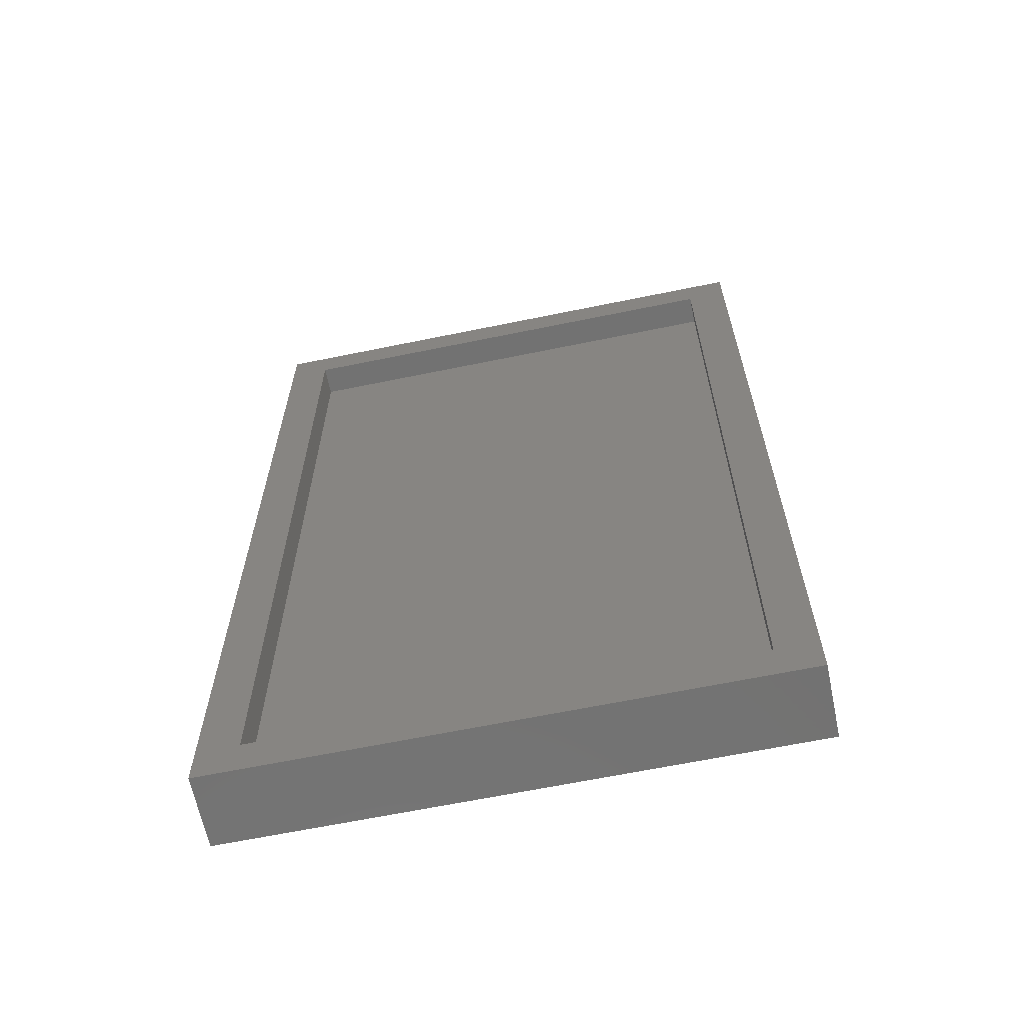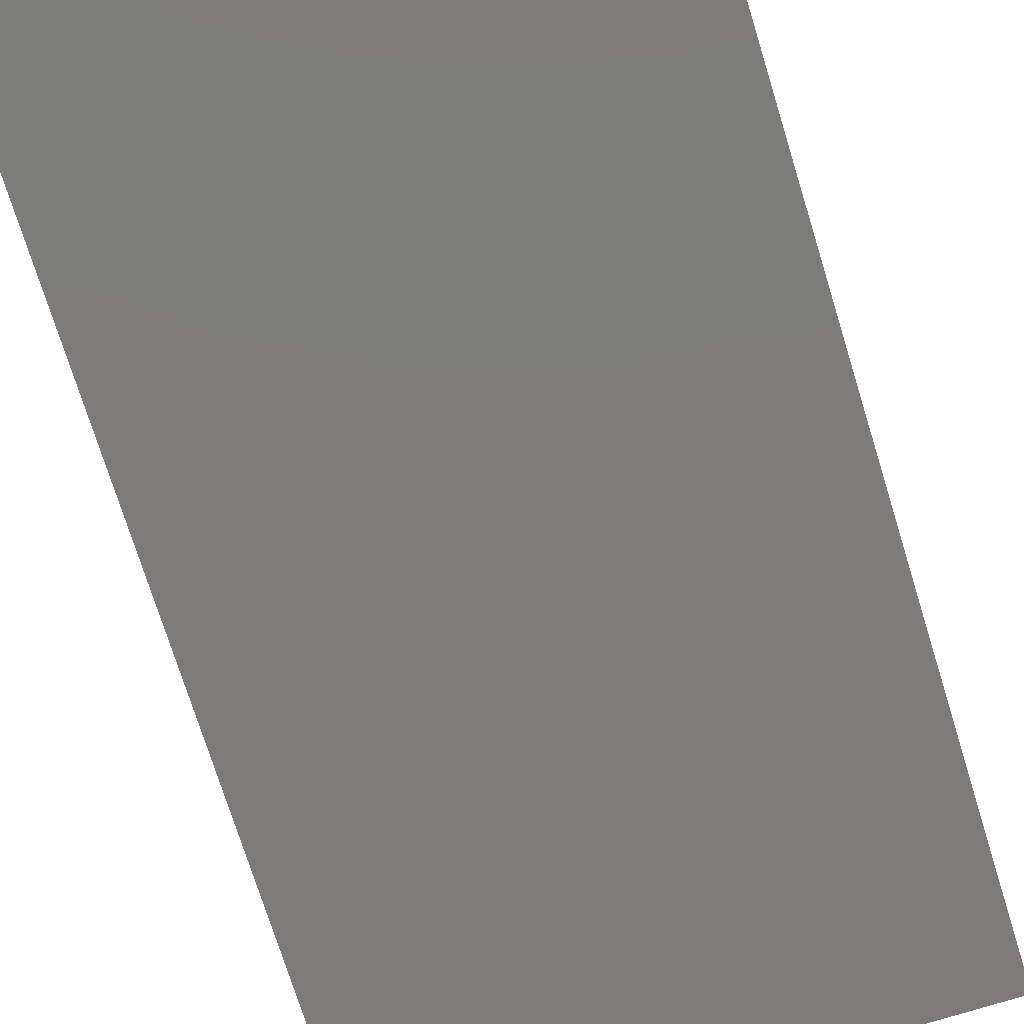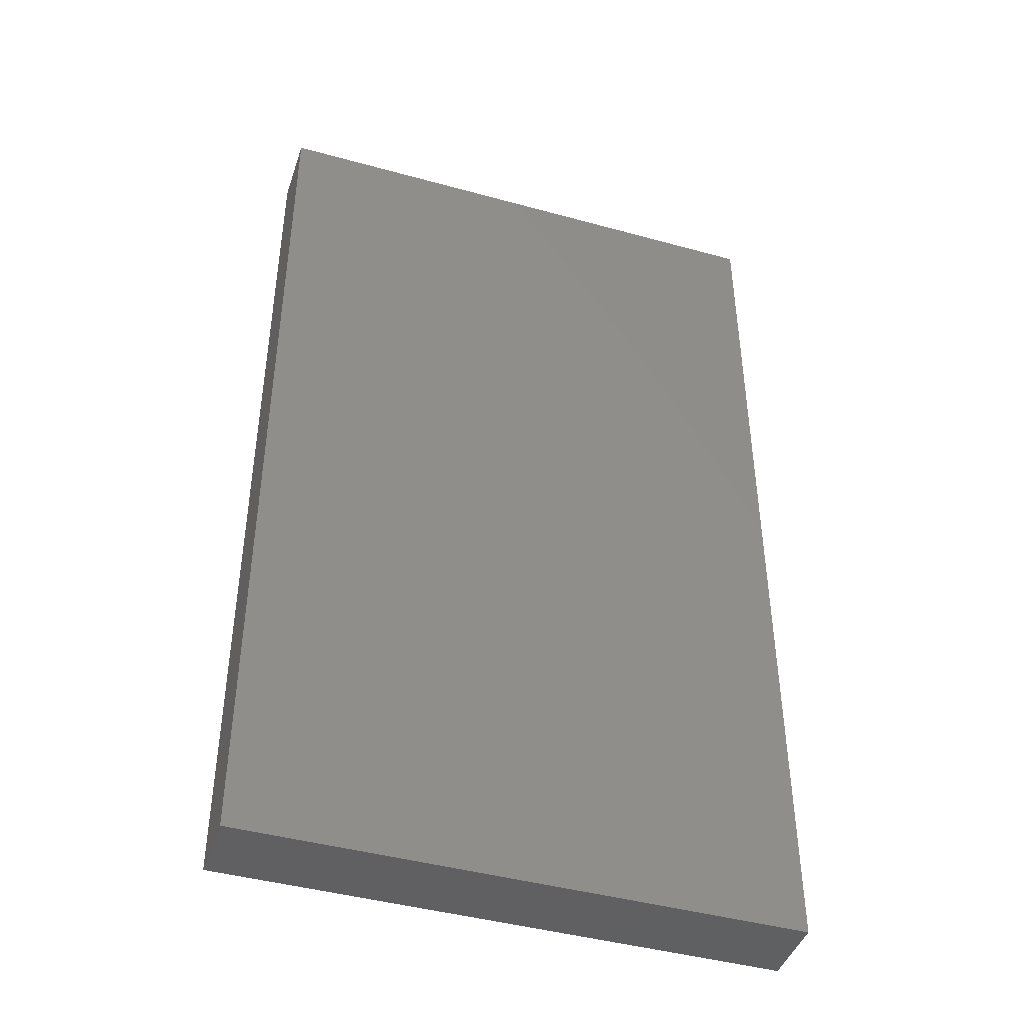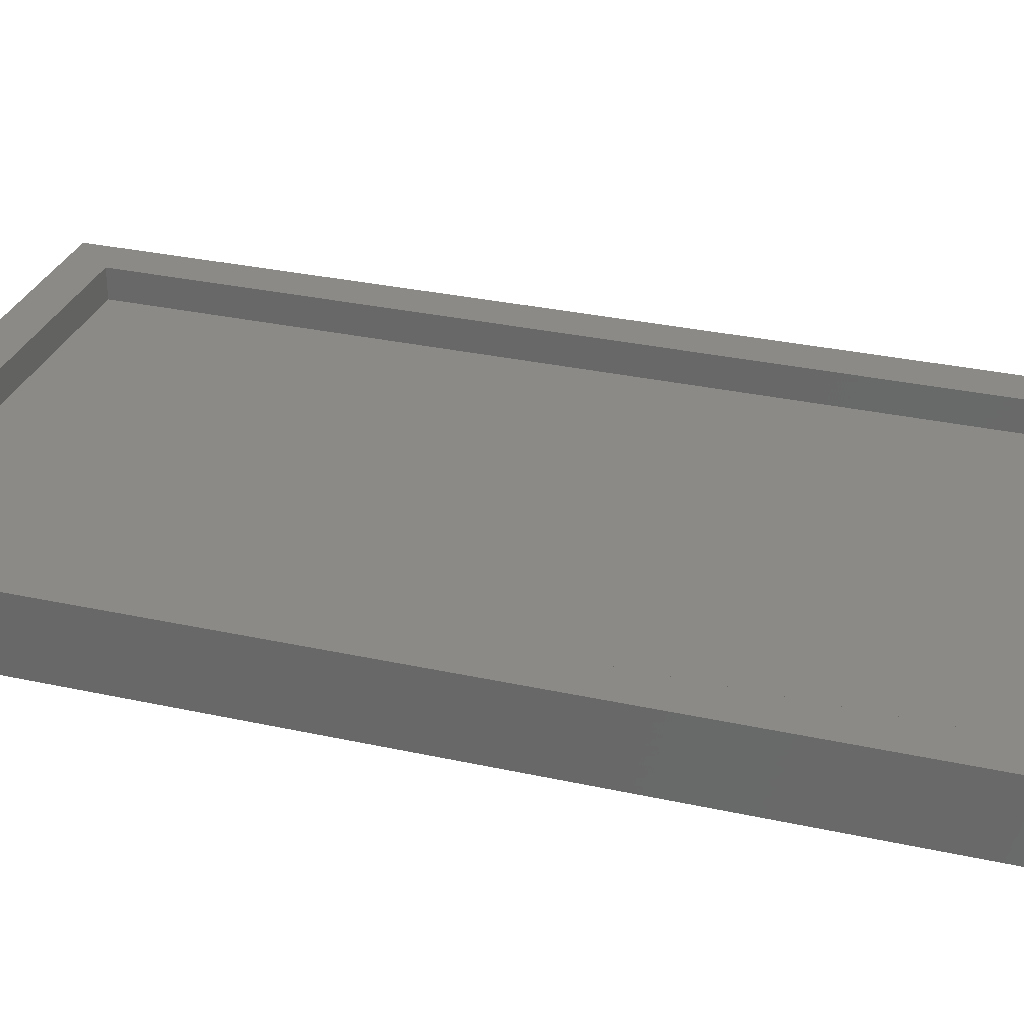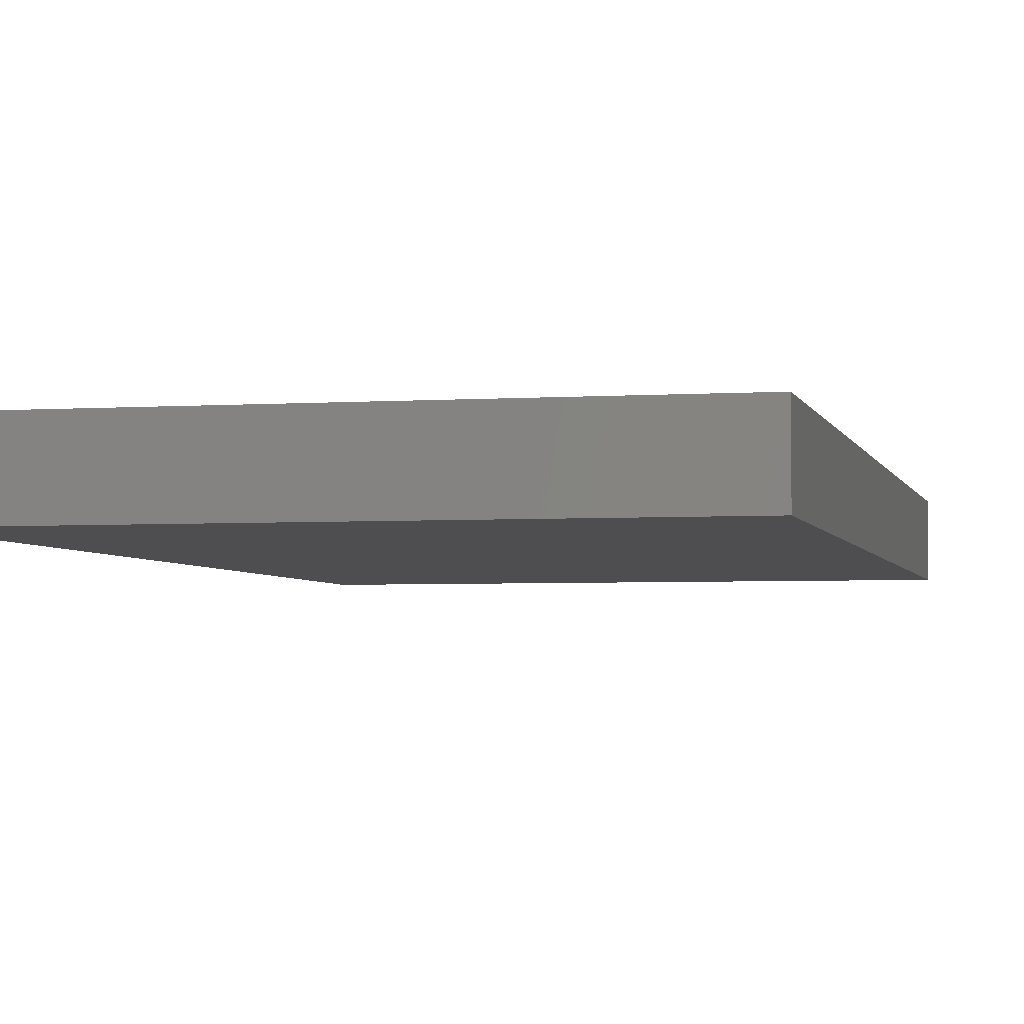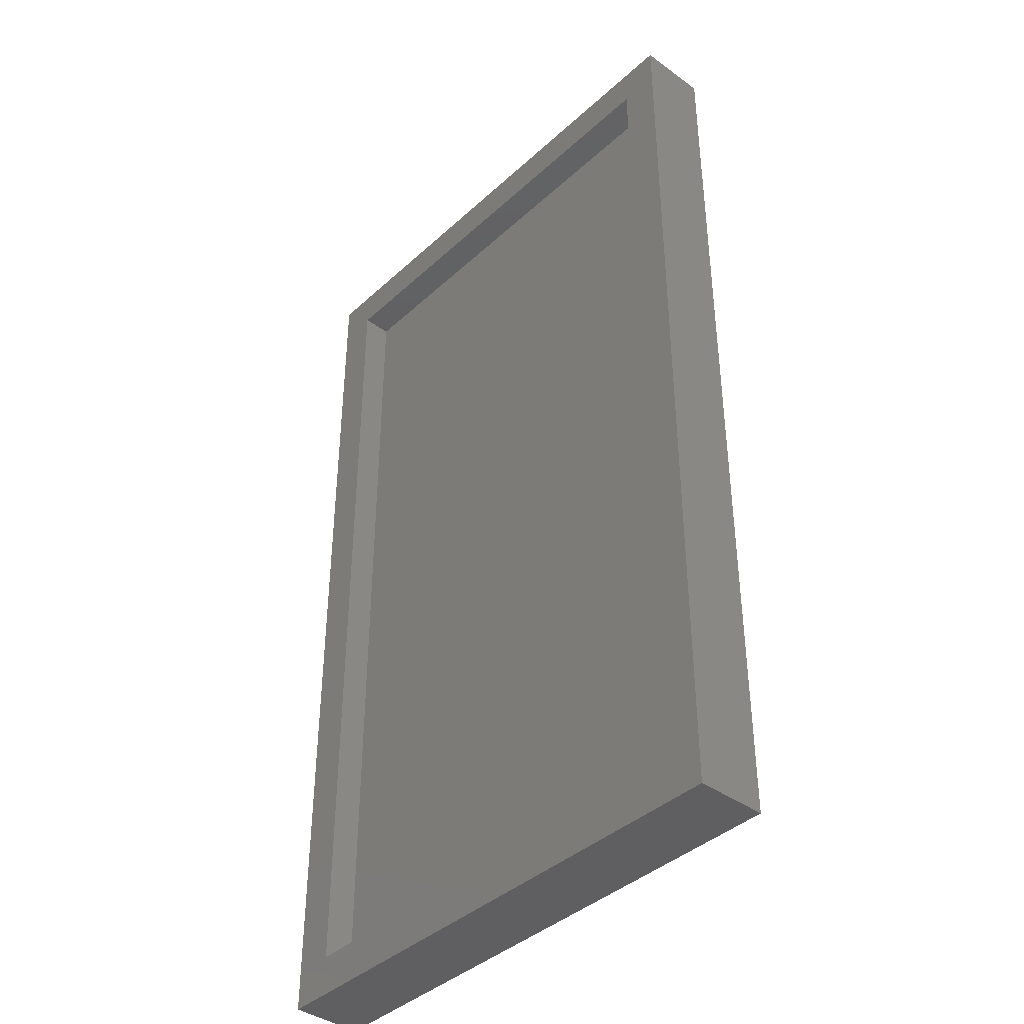
<metadata>
{"format":"stl","ext":"stl","renderer":"f3d","projection":"perspective","resolution":1024,"background":"white","views":[{"elev":-64.5,"azim":-168.3,"up":"+Z"},{"elev":-74.9,"azim":17.3,"up":"+Y"},{"elev":-43.6,"azim":-18.0,"up":"+Z"},{"elev":30.1,"azim":-72.1,"up":"+Y"},{"elev":-3.6,"azim":-167.1,"up":"+Y"},{"elev":-40.1,"azim":-131.8,"up":"+Z"}]}
</metadata>
<code>
# stl→obj: 16 verts, 28 faces
v -0.7656 1.622e-16 0.7422
v -0.7031 1.041e-17 -0.6875
v -0.7656 -3.469e-18 -0.75
v 0.01817 9.049e-17 -0.6875
v 0.08067 9.049e-17 -0.75
v -0.7031 1.622e-16 0.6797
v 0.08067 2.562e-16 0.7422
v 0.01817 2.423e-16 0.6797
v -0.7031 -0.04688 -0.6875
v 0.01817 -0.04688 -0.6875
v 0.01817 -0.04688 0.6797
v -0.7031 -0.04688 0.6797
v -0.7656 -0.1094 -0.75
v 0.08067 -0.1094 -0.75
v 0.08067 -0.1094 0.7422
v -0.7656 -0.1094 0.7422
f 1 2 3
f 3 2 4
f 3 4 5
f 2 1 6
f 6 1 7
f 6 7 8
f 8 7 5
f 8 5 4
f 9 10 2
f 2 10 4
f 10 11 4
f 4 11 8
f 11 12 8
f 8 12 6
f 12 9 6
f 6 9 2
f 13 3 14
f 14 3 5
f 14 5 15
f 15 5 7
f 15 7 16
f 16 7 1
f 16 1 13
f 13 1 3
f 13 14 16
f 16 14 15
f 9 12 10
f 10 12 11

</code>
